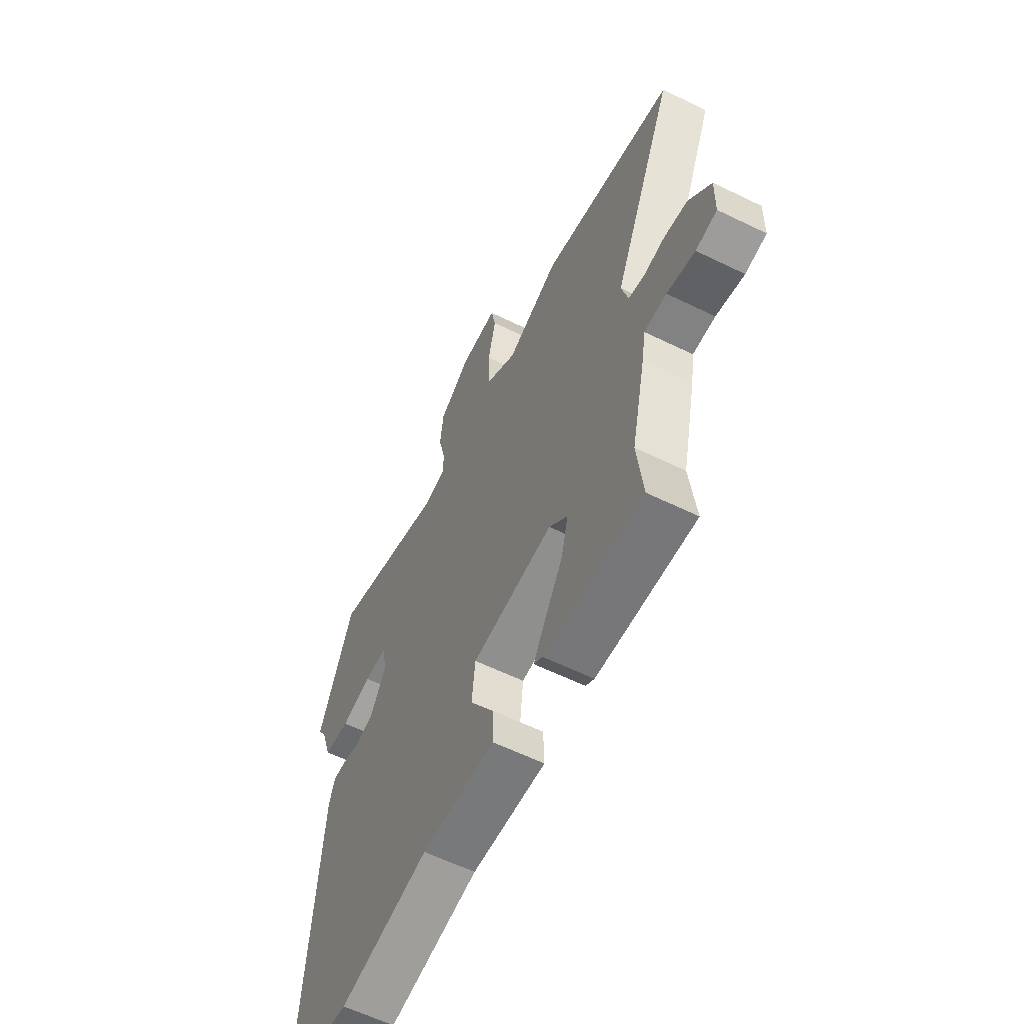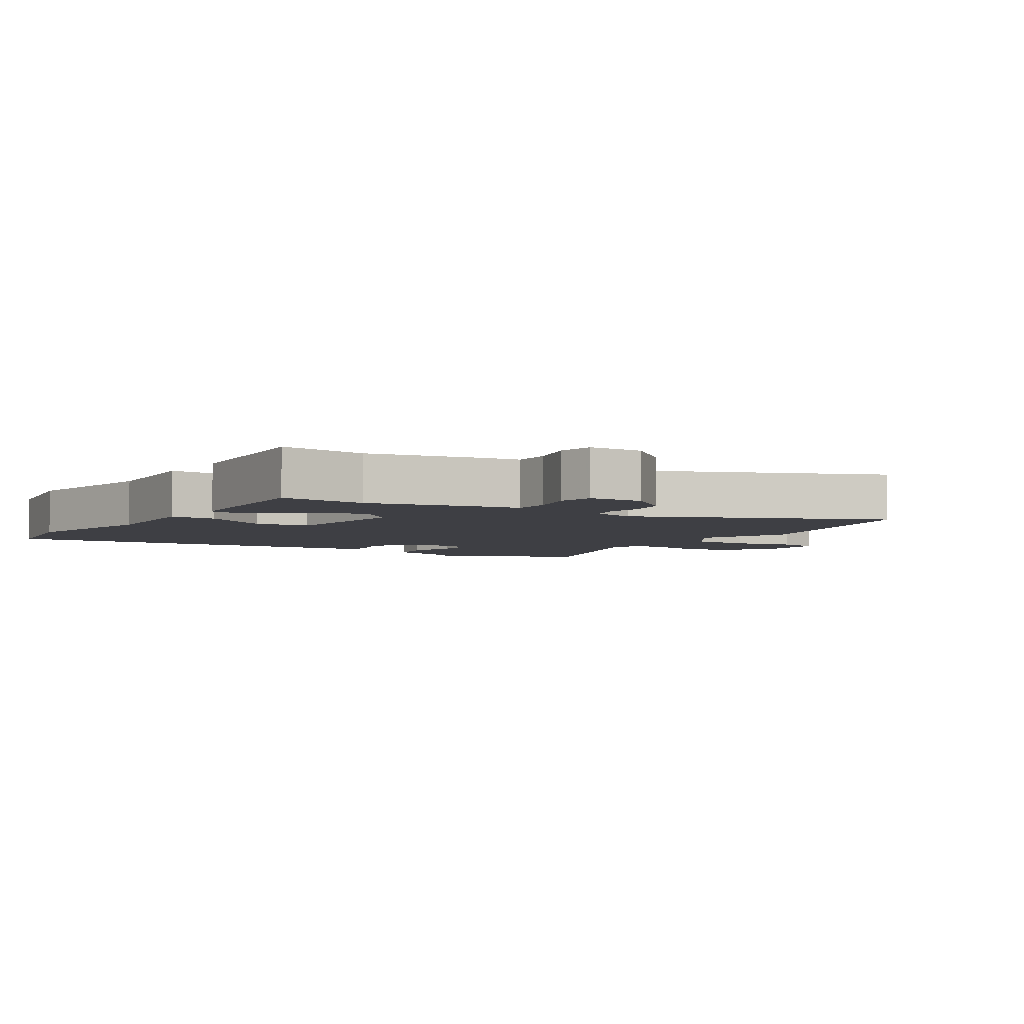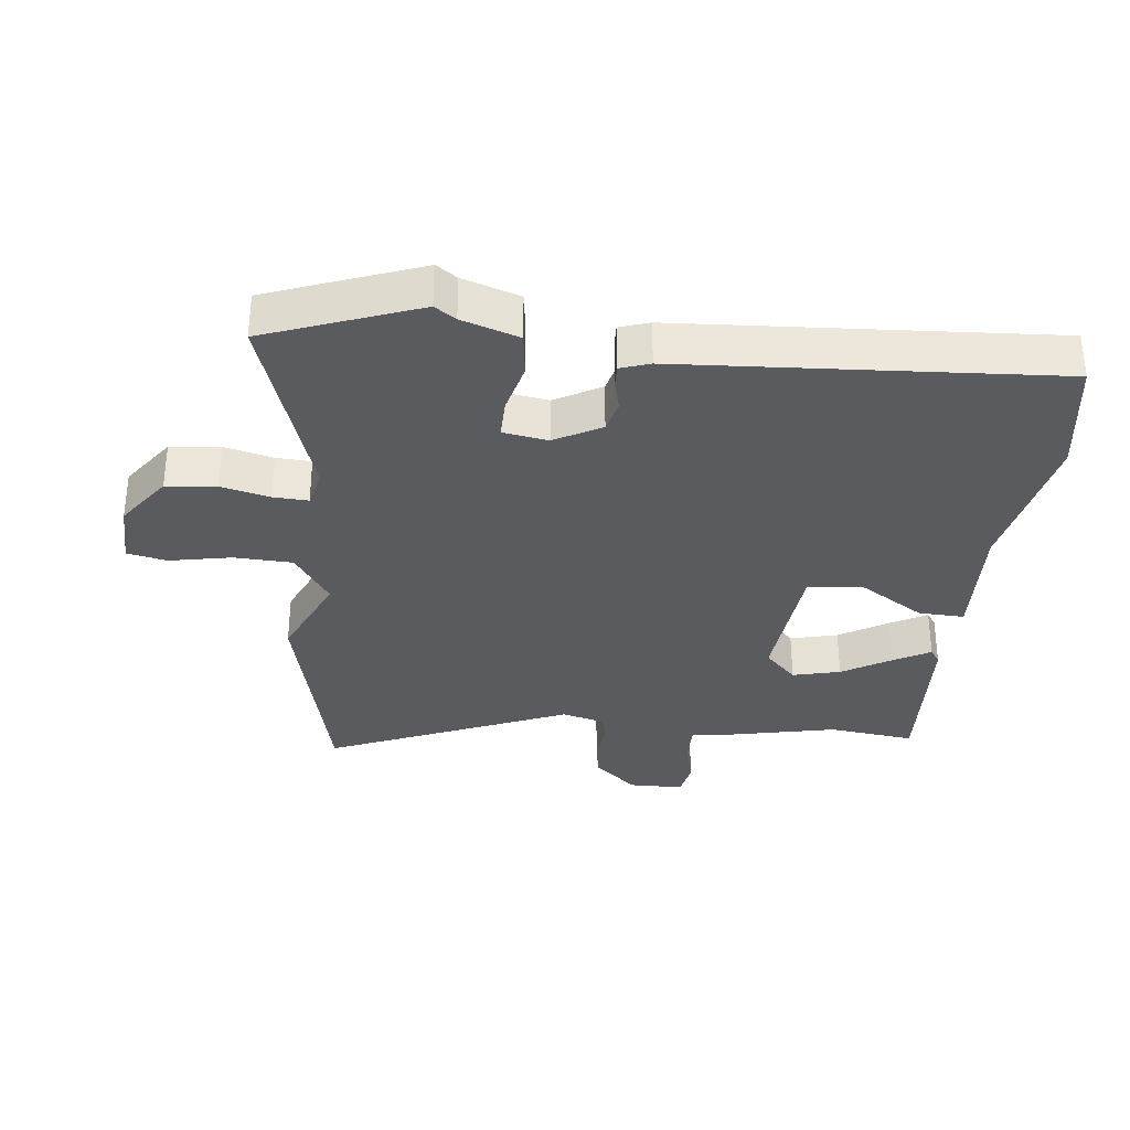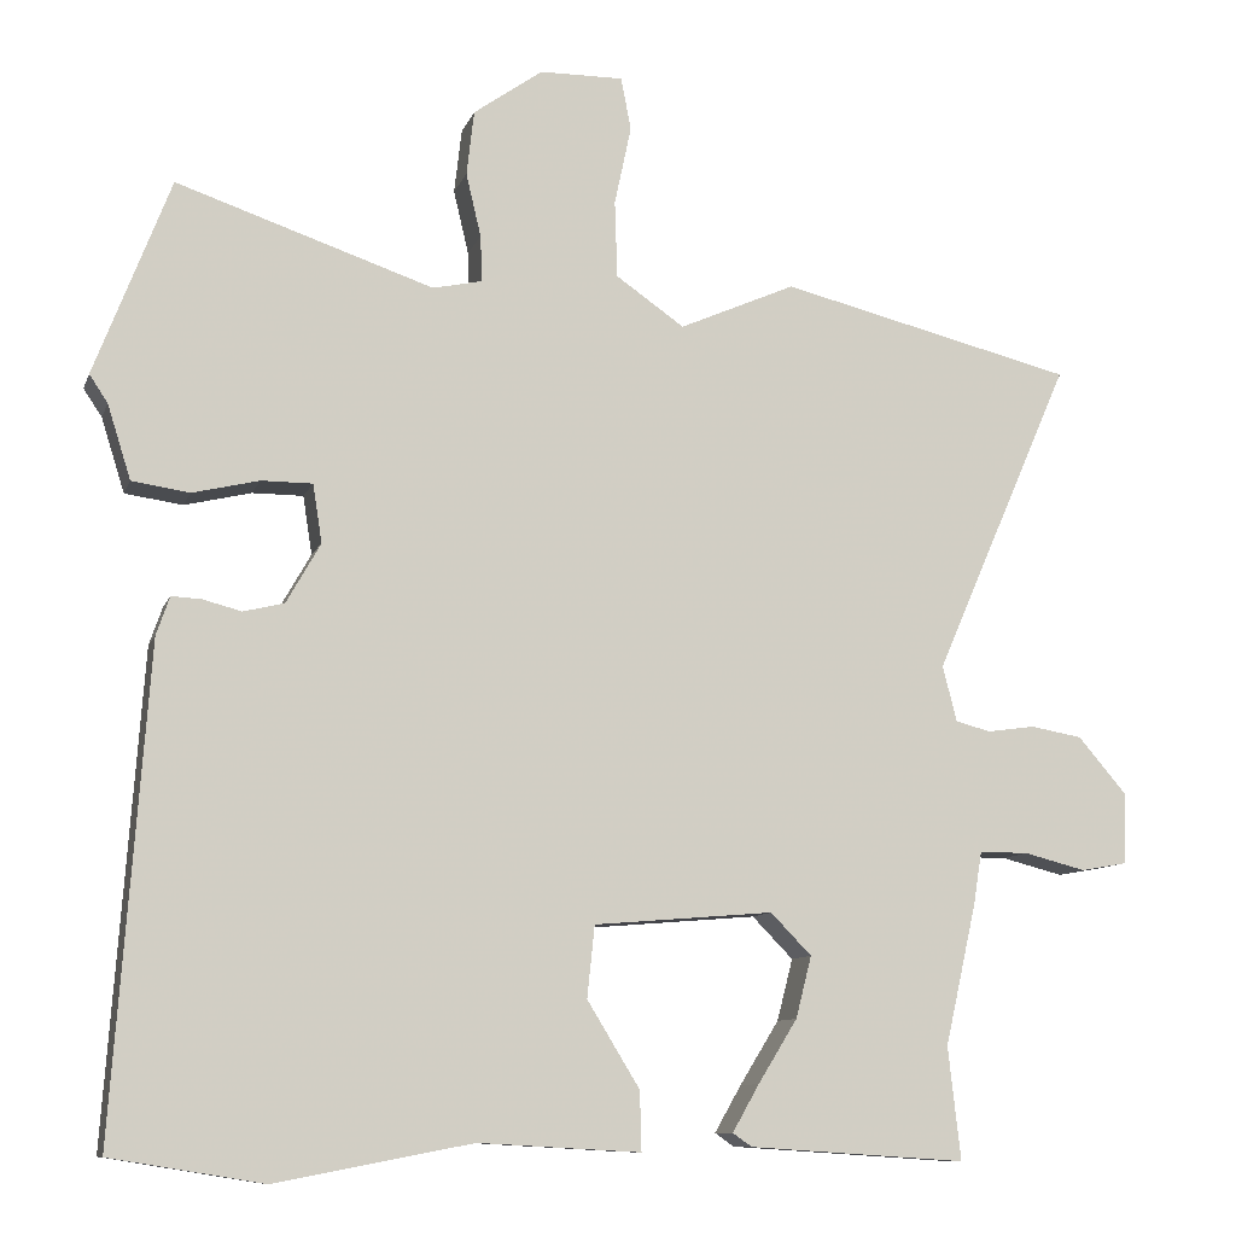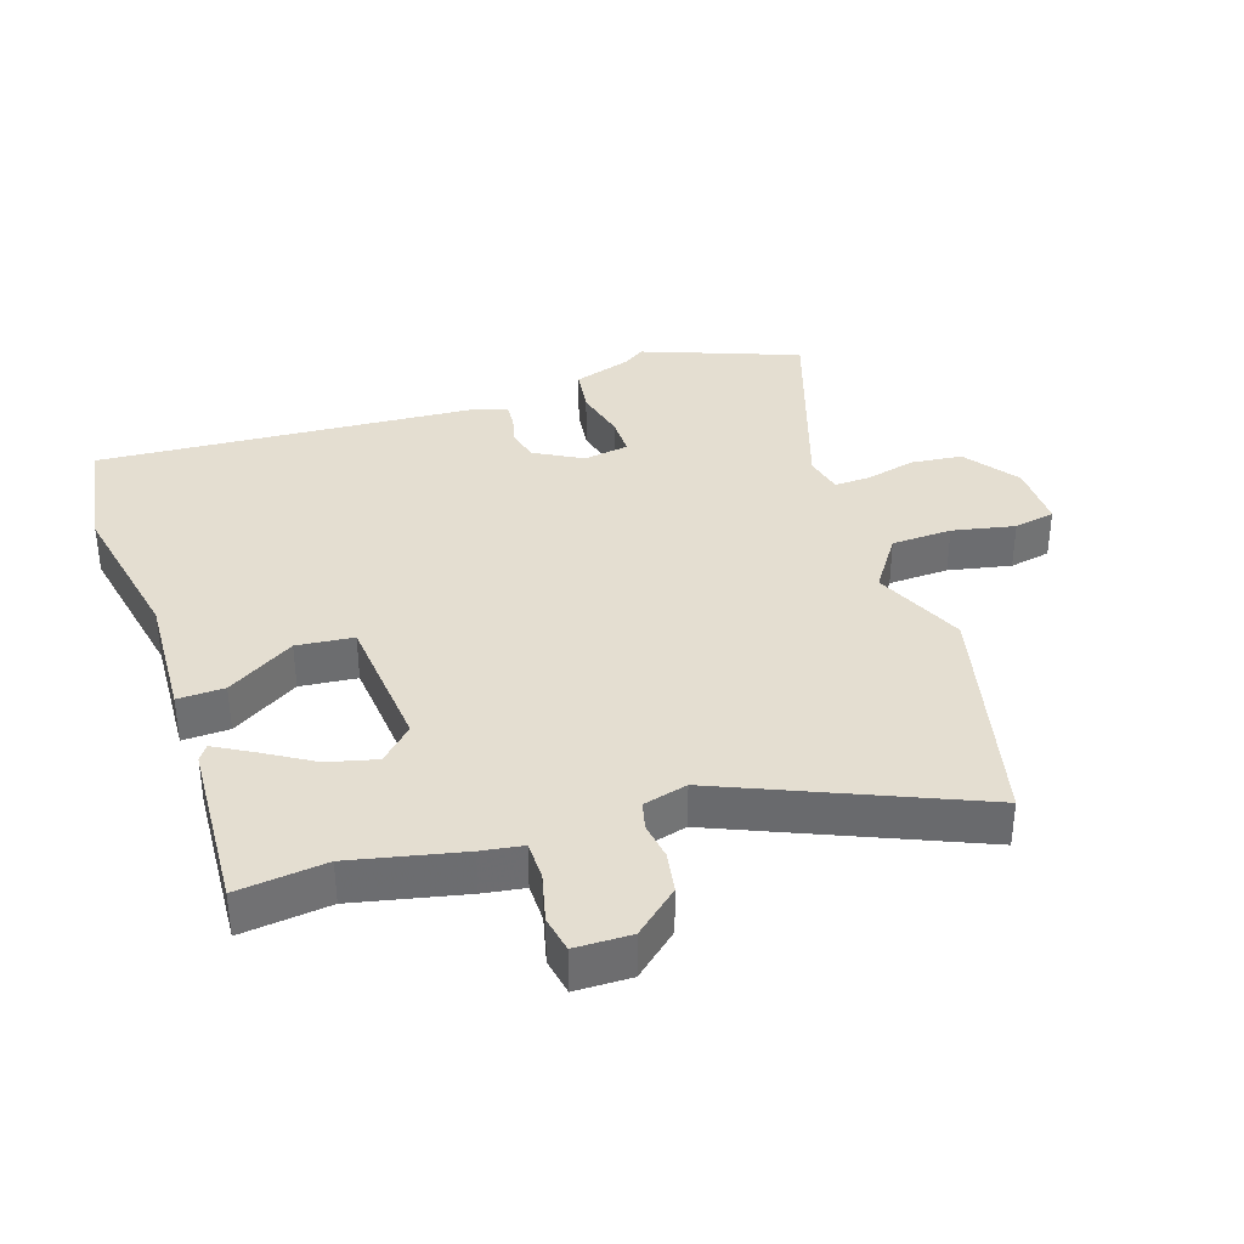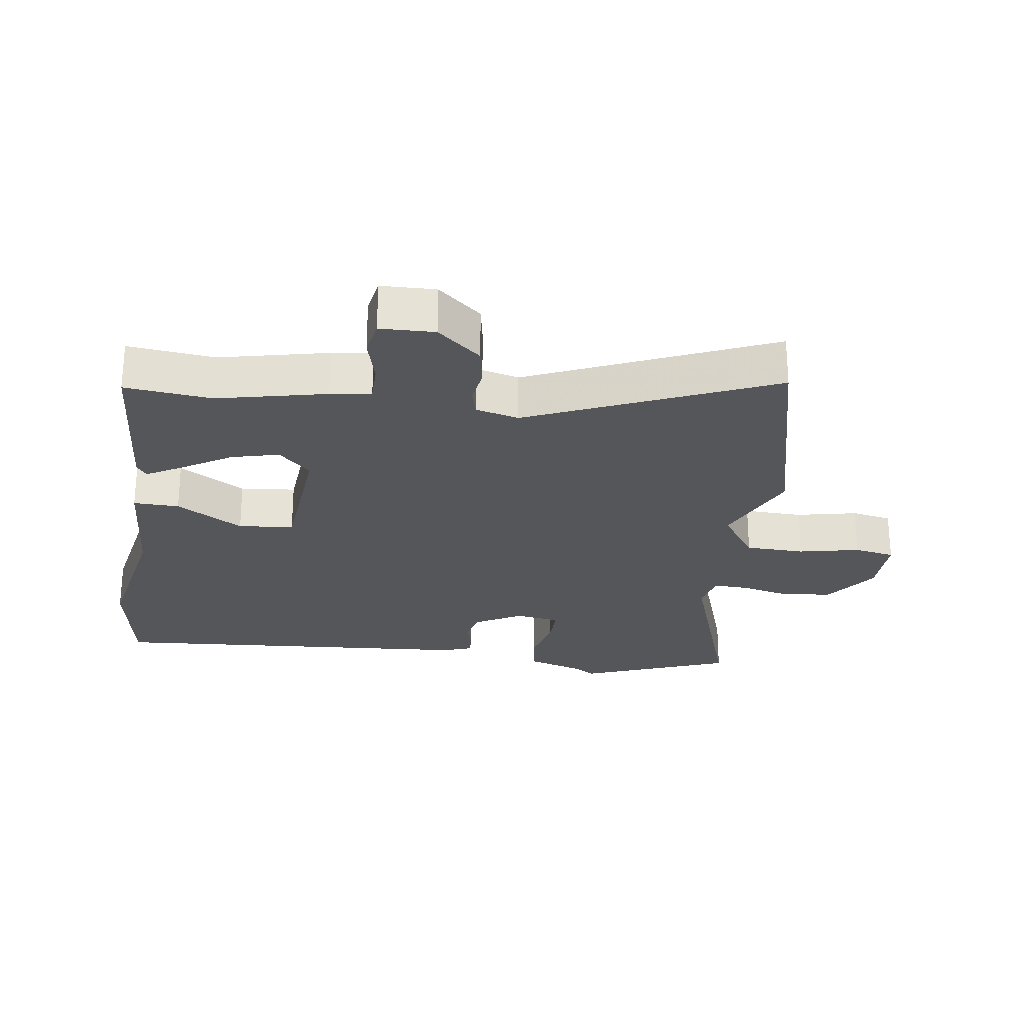
<metadata>
{"format":"obj","ext":"obj","renderer":"f3d","projection":"perspective","resolution":1024,"background":"white","views":[{"elev":-60.7,"azim":-116.5,"up":"+Z"},{"elev":-4.5,"azim":-122.8,"up":"+Y"},{"elev":-33.2,"azim":83.1,"up":"+Y"},{"elev":-9.8,"azim":164.7,"up":"+Z"},{"elev":36.4,"azim":-108.7,"up":"+Y"},{"elev":-25.6,"azim":-98.1,"up":"+Y"}]}
</metadata>
<code>
v 0.505 0.07 -0.499
v 0.322 0.07 -0.529
v 0.086 0.07 -0.484
v -0.108 0.07 -0.495
v -0.106 0.07 -0.424
v -0.043 0.07 -0.321
v -0.052 0.07 -0.235
v -0.267 0.07 -0.217
v -0.316 0.07 -0.267
v -0.297 0.07 -0.341
v -0.25 0.07 -0.417
v -0.218 0.07 -0.473
v -0.241 0.07 -0.489
v -0.501 0.07 -0.506
v -0.486 0.07 -0.371
v -0.524 0.07 -0.202
v -0.534 0.07 -0.139
v -0.593 0.07 -0.139
v -0.667 0.07 -0.158
v -0.723 0.07 -0.148
v -0.725 0.07 -0.063
v -0.667 0.07 0.005
v -0.605 0.07 0.016
v -0.548 0.07 0.008
v -0.506 0.07 0.019
v -0.489 0.07 0.086
v -0.653 0.07 0.462
v -0.3 0.07 0.549
v -0.161 0.07 0.488
v -0.079 0.07 0.545
v -0.076 0.07 0.637
v -0.096 0.07 0.732
v -0.084 0.07 0.795
v 0.016 0.07 0.794
v 0.099 0.07 0.735
v 0.108 0.07 0.657
v 0.09 0.07 0.581
v 0.088 0.07 0.526
v 0.147 0.07 0.513
v 0.455 0.07 0.617
v 0.546 0.07 0.381
v 0.524 0.07 0.348
v 0.496 0.07 0.259
v 0.427 0.07 0.249
v 0.347 0.07 0.268
v 0.286 0.07 0.268
v 0.275 0.07 0.198
v 0.316 0.07 0.126
v 0.365 0.07 0.114
v 0.411 0.07 0.126
v 0.447 0.07 0.128
v 0.463 0.07 0.082
v 0.505 0 -0.499
v 0.322 0 -0.529
v 0.086 0 -0.484
v -0.108 0 -0.495
v -0.106 0 -0.424
v -0.043 0 -0.321
v -0.052 0 -0.235
v -0.267 0 -0.217
v -0.316 0 -0.267
v -0.297 0 -0.341
v -0.25 0 -0.417
v -0.218 0 -0.473
v -0.241 0 -0.489
v -0.501 0 -0.506
v -0.486 0 -0.371
v -0.524 0 -0.202
v -0.534 0 -0.139
v -0.593 0 -0.139
v -0.667 0 -0.158
v -0.723 0 -0.148
v -0.725 0 -0.063
v -0.667 0 0.005
v -0.605 0 0.016
v -0.548 0 0.008
v -0.506 0 0.019
v -0.489 0 0.086
v -0.653 0 0.462
v -0.3 0 0.549
v -0.161 0 0.488
v -0.079 0 0.545
v -0.076 0 0.637
v -0.096 0 0.732
v -0.084 0 0.795
v 0.016 0 0.794
v 0.099 0 0.735
v 0.108 0 0.657
v 0.09 0 0.581
v 0.088 0 0.526
v 0.147 0 0.513
v 0.455 0 0.617
v 0.546 0 0.381
v 0.524 0 0.348
v 0.496 0 0.259
v 0.427 0 0.249
v 0.347 0 0.268
v 0.286 0 0.268
v 0.275 0 0.198
v 0.316 0 0.126
v 0.365 0 0.114
v 0.411 0 0.126
v 0.447 0 0.128
v 0.463 0 0.082
f 49 50 51 52
f 48 49 52 1
f 47 48 1 2
f 42 43 44 45
f 42 45 46
f 39 40 41 42
f 38 39 42 46
f 34 35 36 37
f 34 37 38
f 31 32 33 34
f 30 31 34 38
f 29 30 38 46
f 26 27 28 29
f 25 26 29 46
f 21 22 23 24
f 21 24 25
f 18 19 20 21
f 17 18 21 25
f 15 16 17 25
f 12 13 14 15
f 10 11 12 15
f 9 10 15 25
f 8 9 25
f 7 8 25 46
f 3 4 5 6
f 47 2 3 6
f 6 7 46 47
f 104 103 102 101
f 53 104 101 100
f 54 53 100 99
f 97 96 95 94
f 98 97 94
f 94 93 92 91
f 98 94 91 90
f 89 88 87 86
f 90 89 86
f 86 85 84 83
f 90 86 83 82
f 98 90 82 81
f 81 80 79 78
f 98 81 78 77
f 76 75 74 73
f 77 76 73
f 73 72 71 70
f 77 73 70 69
f 77 69 68 67
f 67 66 65 64
f 67 64 63 62
f 77 67 62 61
f 77 61 60
f 98 77 60 59
f 58 57 56 55
f 58 55 54 99
f 99 98 59 58
f 1 53 54 2
f 2 54 55 3
f 3 55 56 4
f 4 56 57 5
f 5 57 58 6
f 6 58 59 7
f 7 59 60 8
f 8 60 61 9
f 9 61 62 10
f 10 62 63 11
f 11 63 64 12
f 12 64 65 13
f 13 65 66 14
f 14 66 67 15
f 15 67 68 16
f 16 68 69 17
f 17 69 70 18
f 18 70 71 19
f 19 71 72 20
f 20 72 73 21
f 21 73 74 22
f 22 74 75 23
f 23 75 76 24
f 24 76 77 25
f 25 77 78 26
f 26 78 79 27
f 27 79 80 28
f 28 80 81 29
f 29 81 82 30
f 30 82 83 31
f 31 83 84 32
f 32 84 85 33
f 33 85 86 34
f 34 86 87 35
f 35 87 88 36
f 36 88 89 37
f 37 89 90 38
f 38 90 91 39
f 39 91 92 40
f 40 92 93 41
f 41 93 94 42
f 42 94 95 43
f 43 95 96 44
f 44 96 97 45
f 45 97 98 46
f 46 98 99 47
f 47 99 100 48
f 48 100 101 49
f 49 101 102 50
f 50 102 103 51
f 51 103 104 52
f 52 104 53 1

</code>
